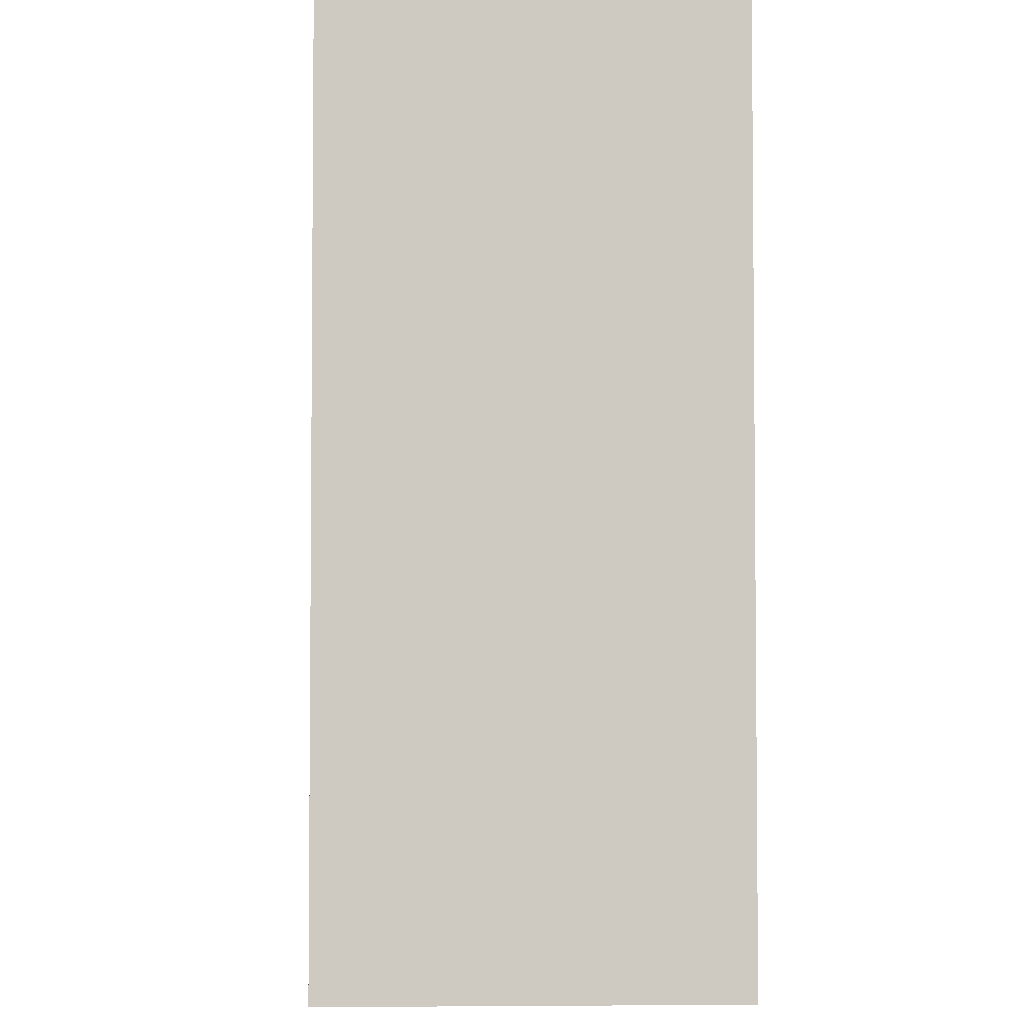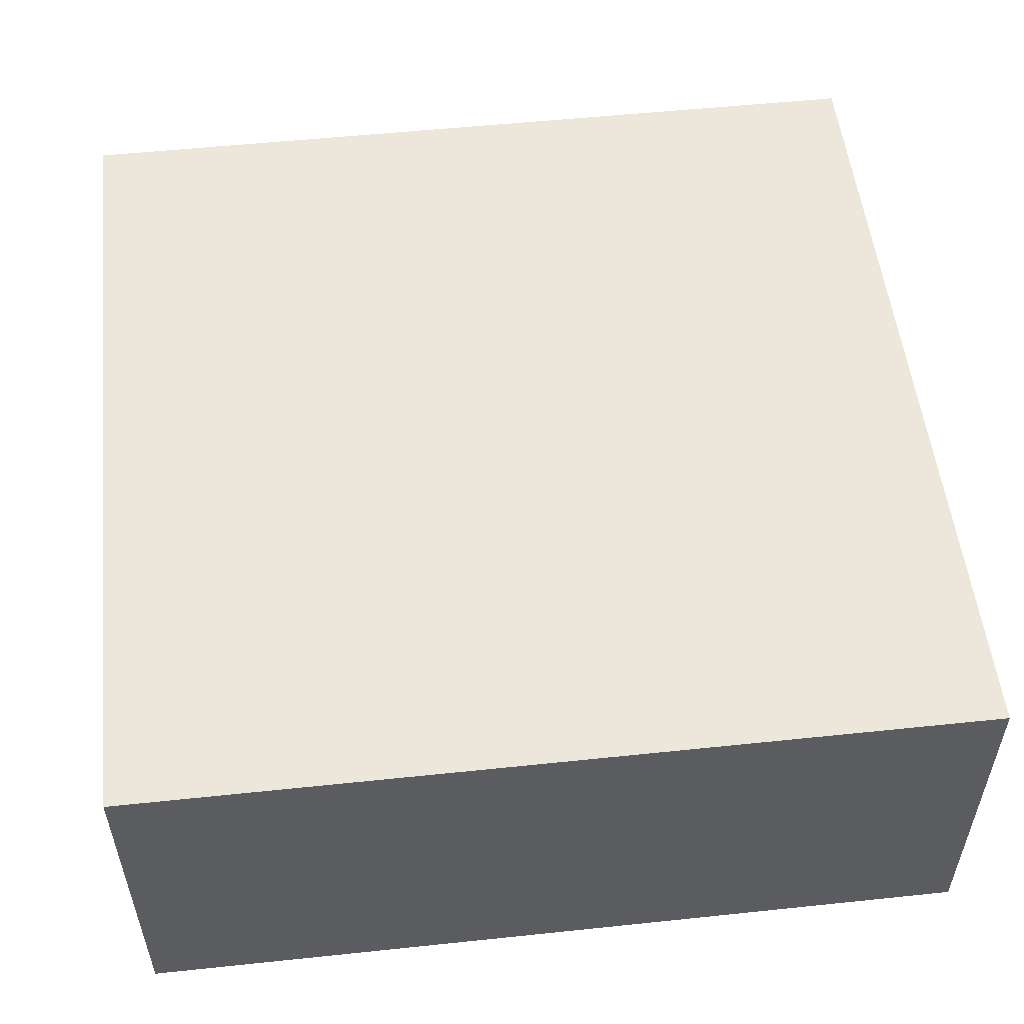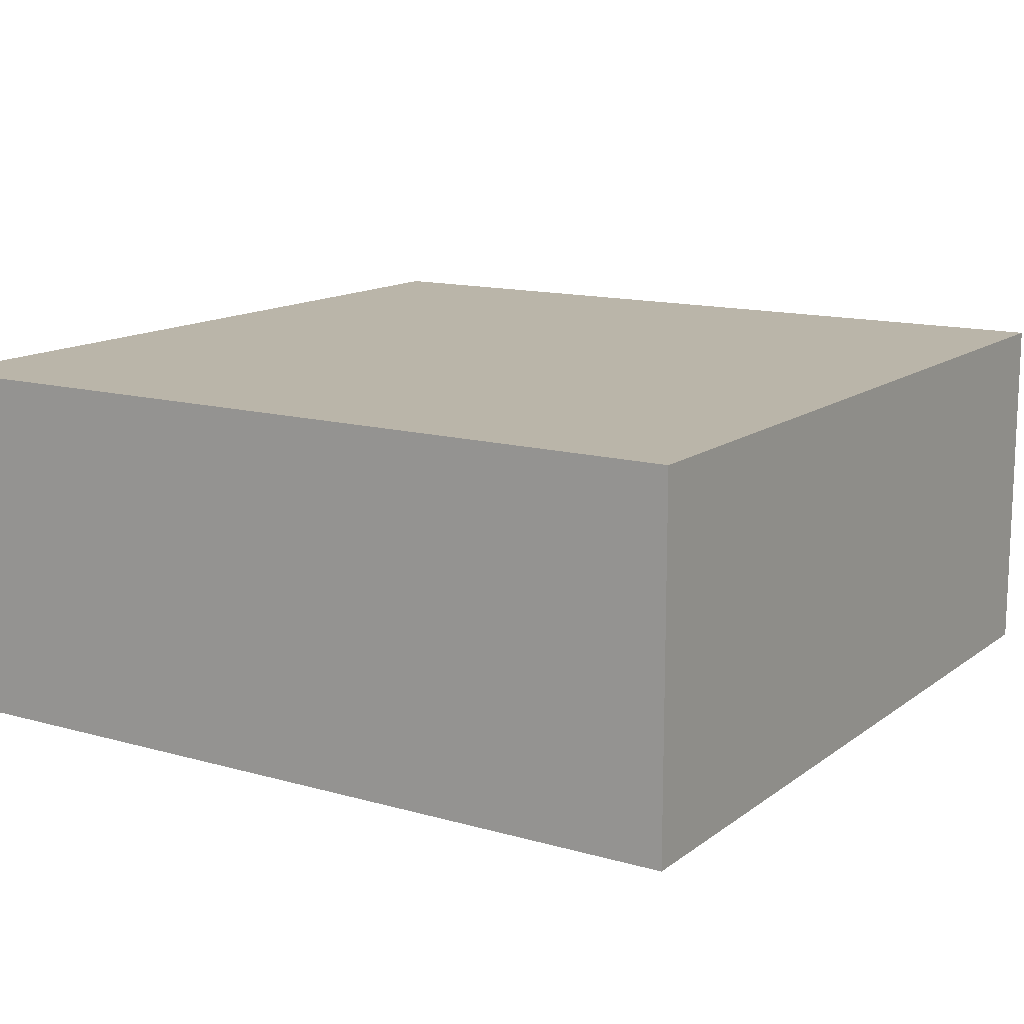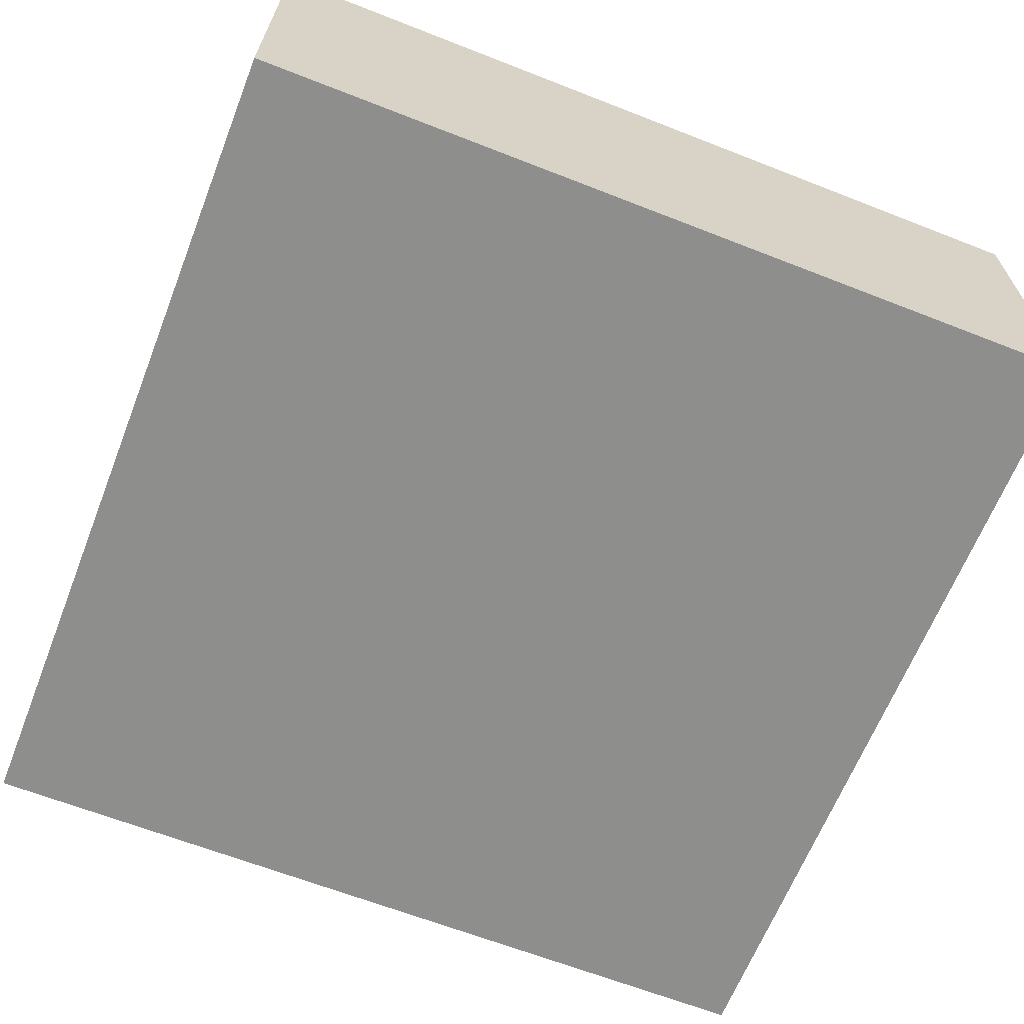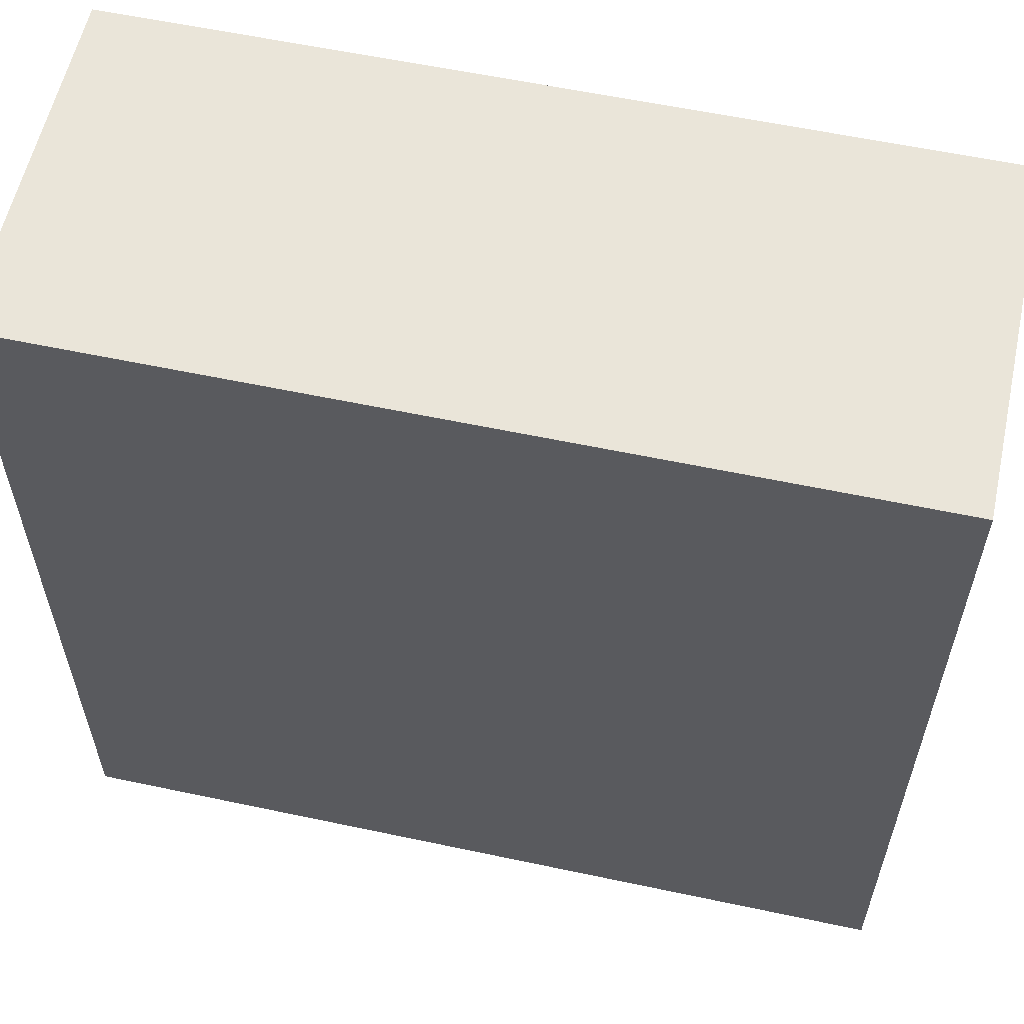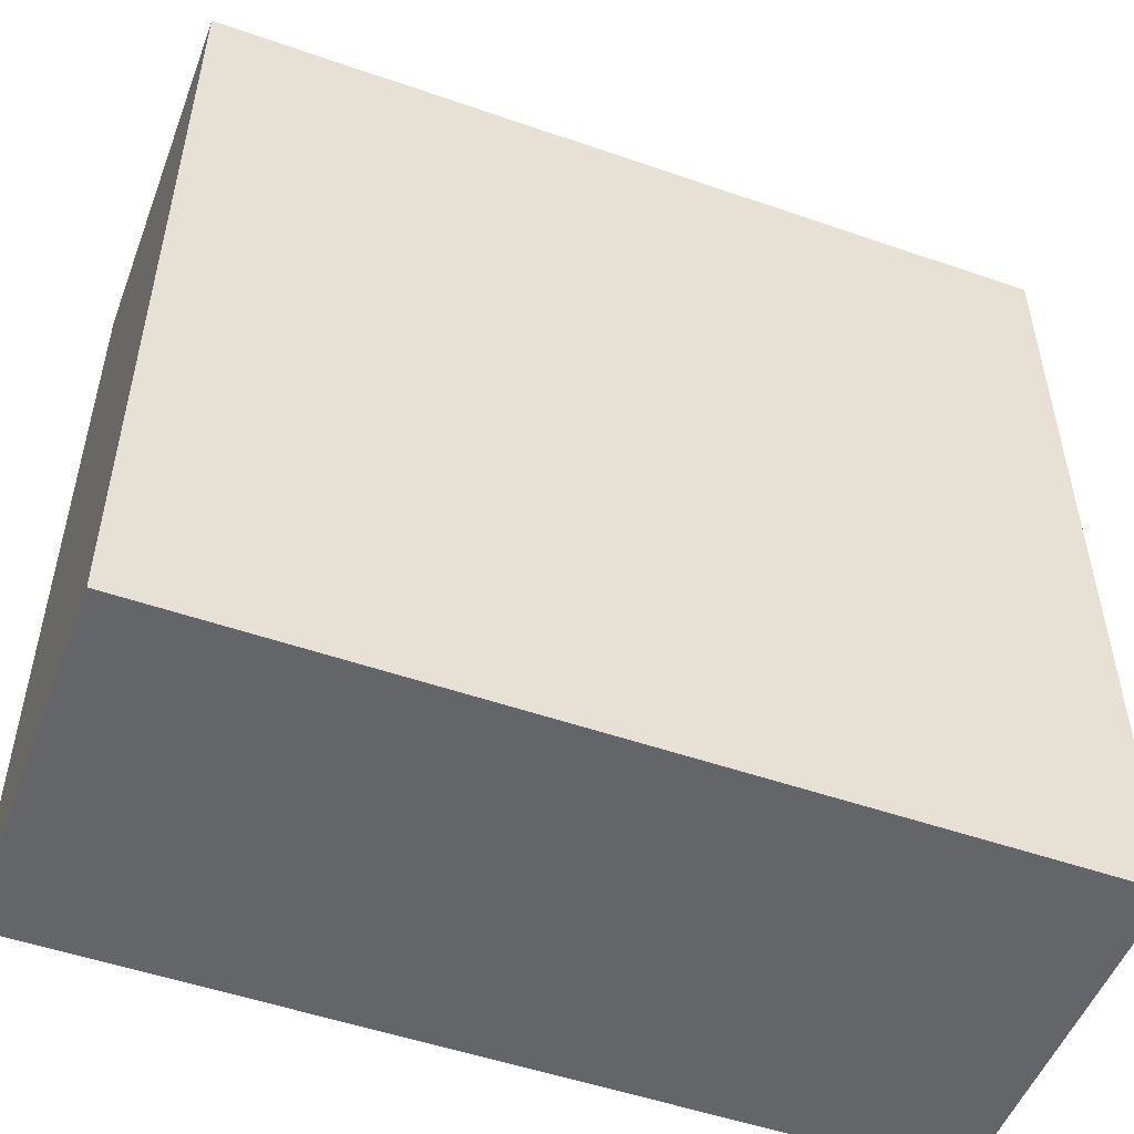
<metadata>
{"format":"obj","ext":"obj","renderer":"f3d","projection":"perspective","resolution":1024,"background":"white","views":[{"elev":-3.7,"azim":-92.4,"up":"+Z"},{"elev":53.6,"azim":83.6,"up":"+Y"},{"elev":13.5,"azim":-57.5,"up":"+Y"},{"elev":-64.9,"azim":-111.5,"up":"+Y"},{"elev":58.5,"azim":-167.6,"up":"+Z"},{"elev":-51.6,"azim":-20.6,"up":"+Z"}]}
</metadata>
<code>
g default
v -0.5 0.05837 0.5
v 0.5 0.05837 0.5
v -0.5 0.4839 0.5
v 0.5 0.4839 0.5
v -0.5 0.4839 -0.5
v 0.5 0.4839 -0.5
v -0.5 0.05837 -0.5
v 0.5 0.05837 -0.5
g pCube1
f 1 2 4 3
f 3 4 6 5
f 5 6 8 7
f 7 8 2 1
f 2 8 6 4
f 7 1 3 5

</code>
